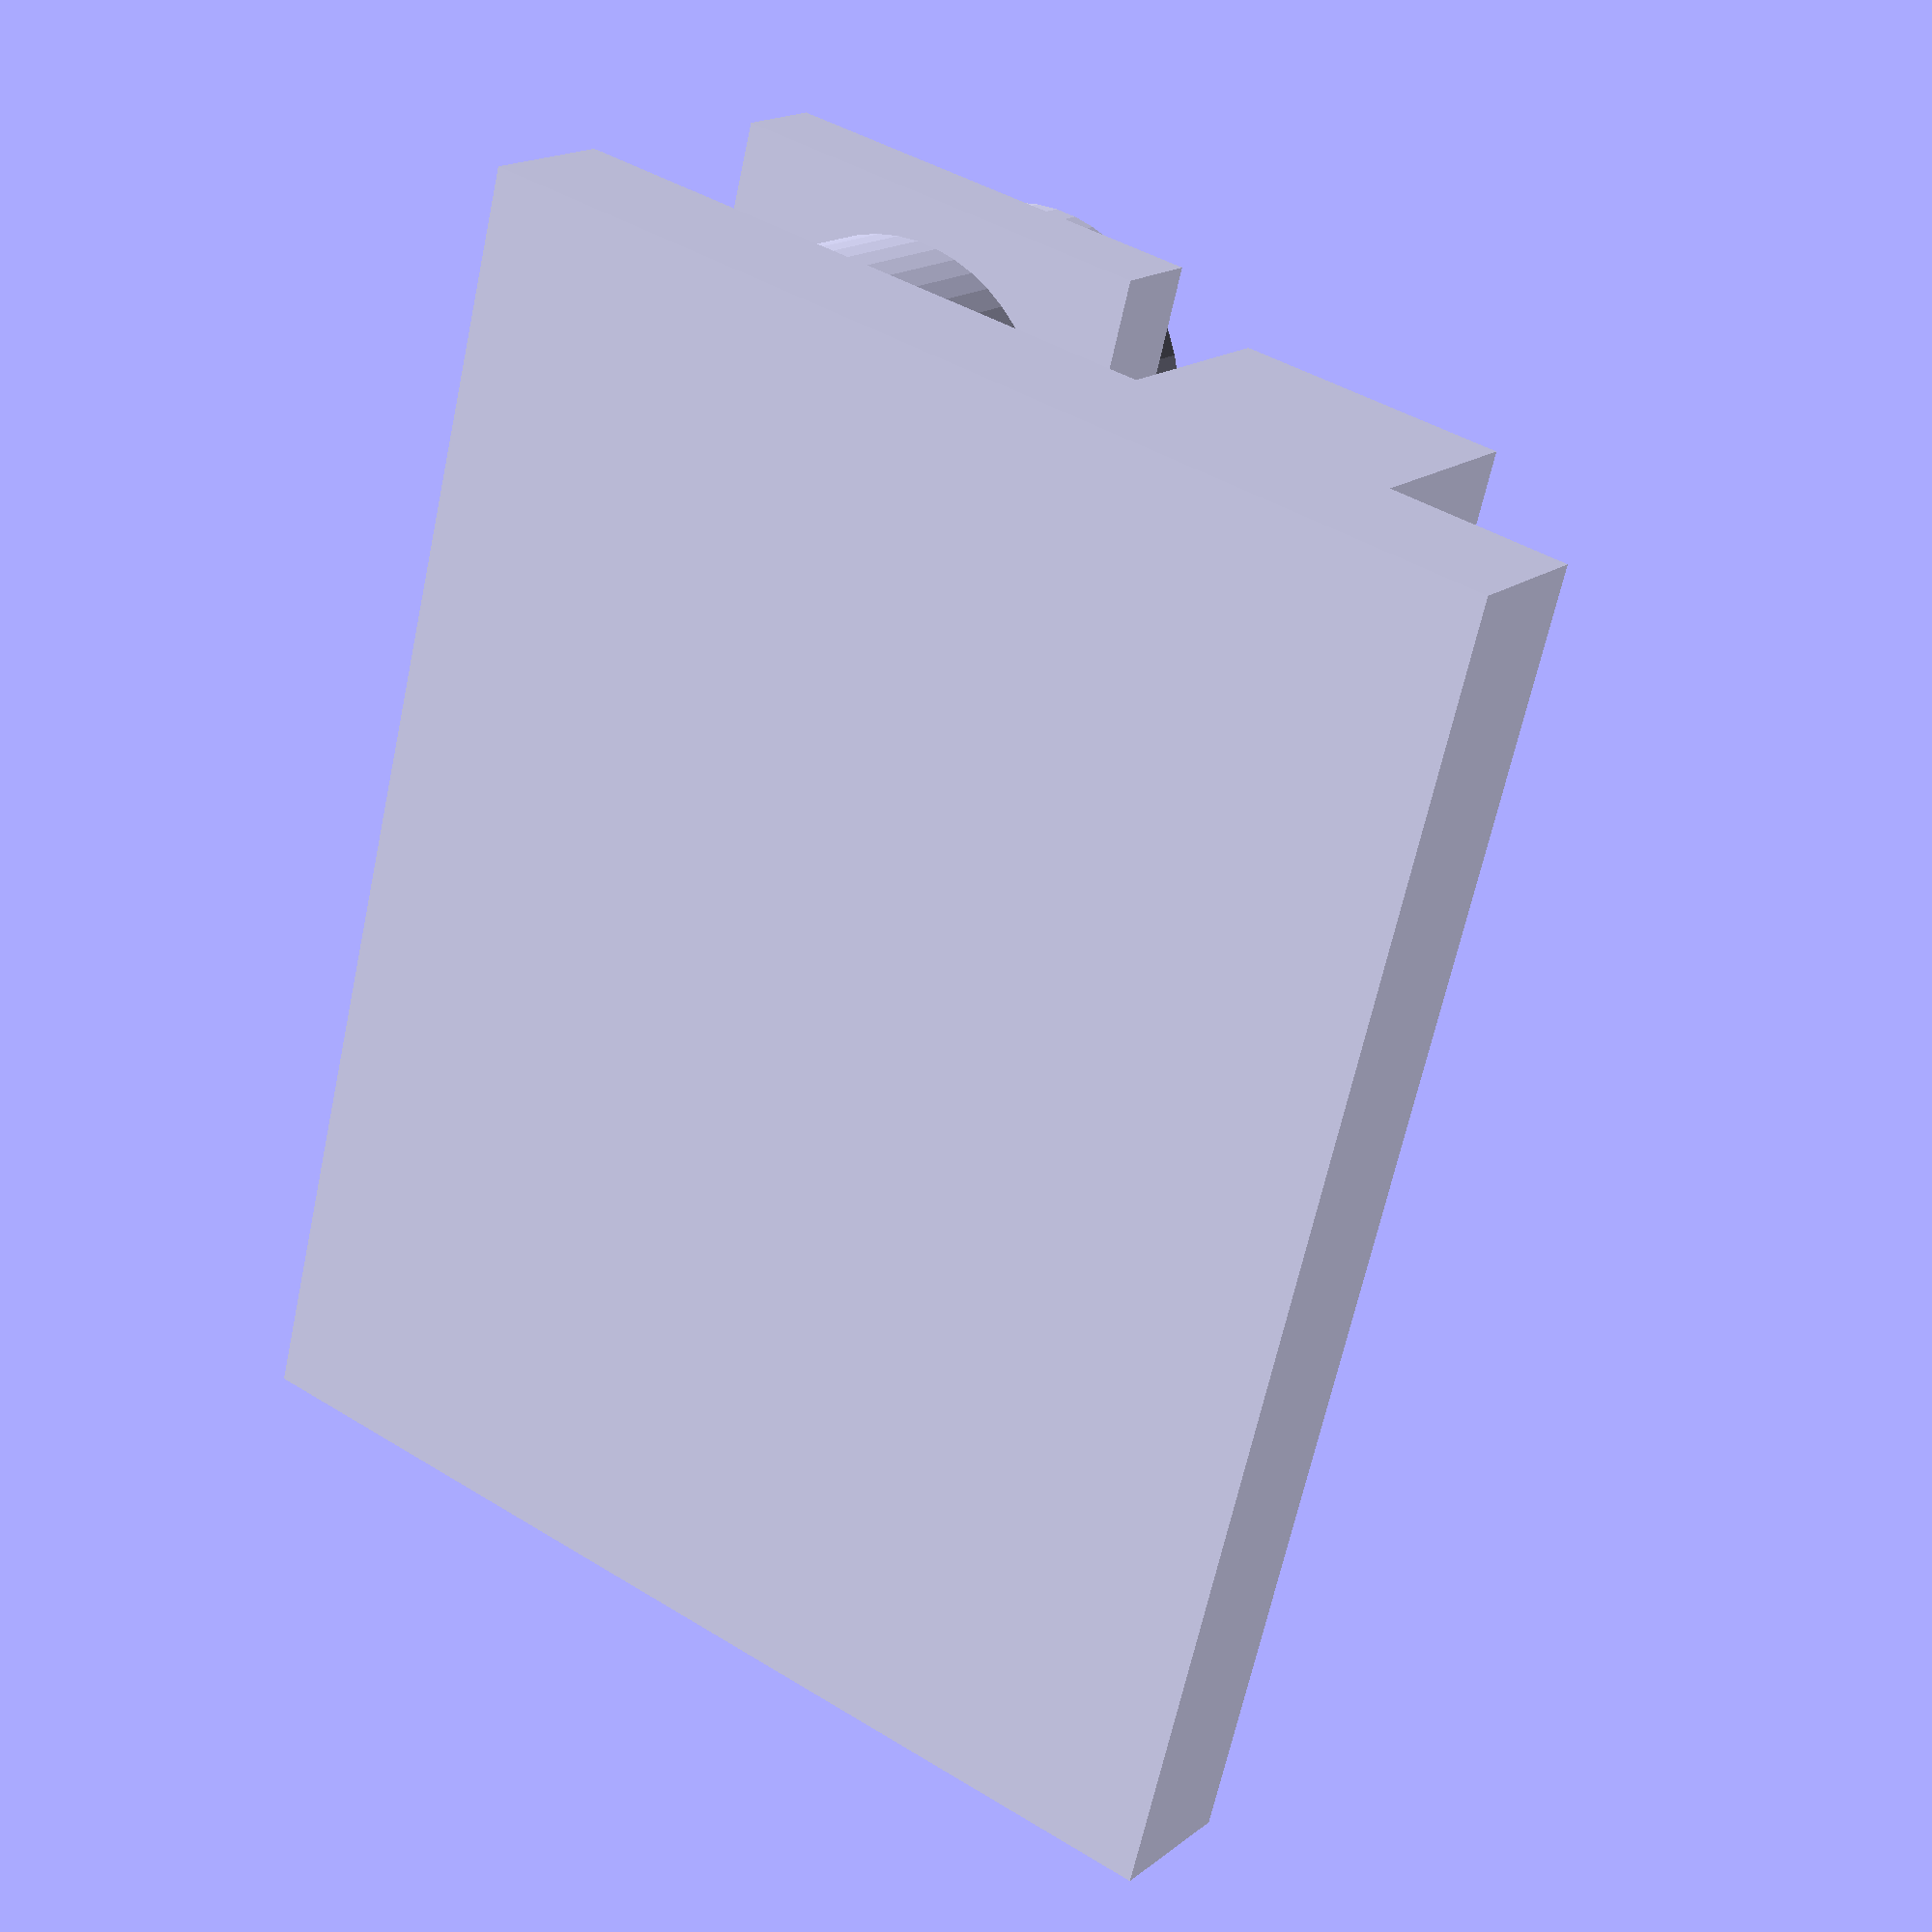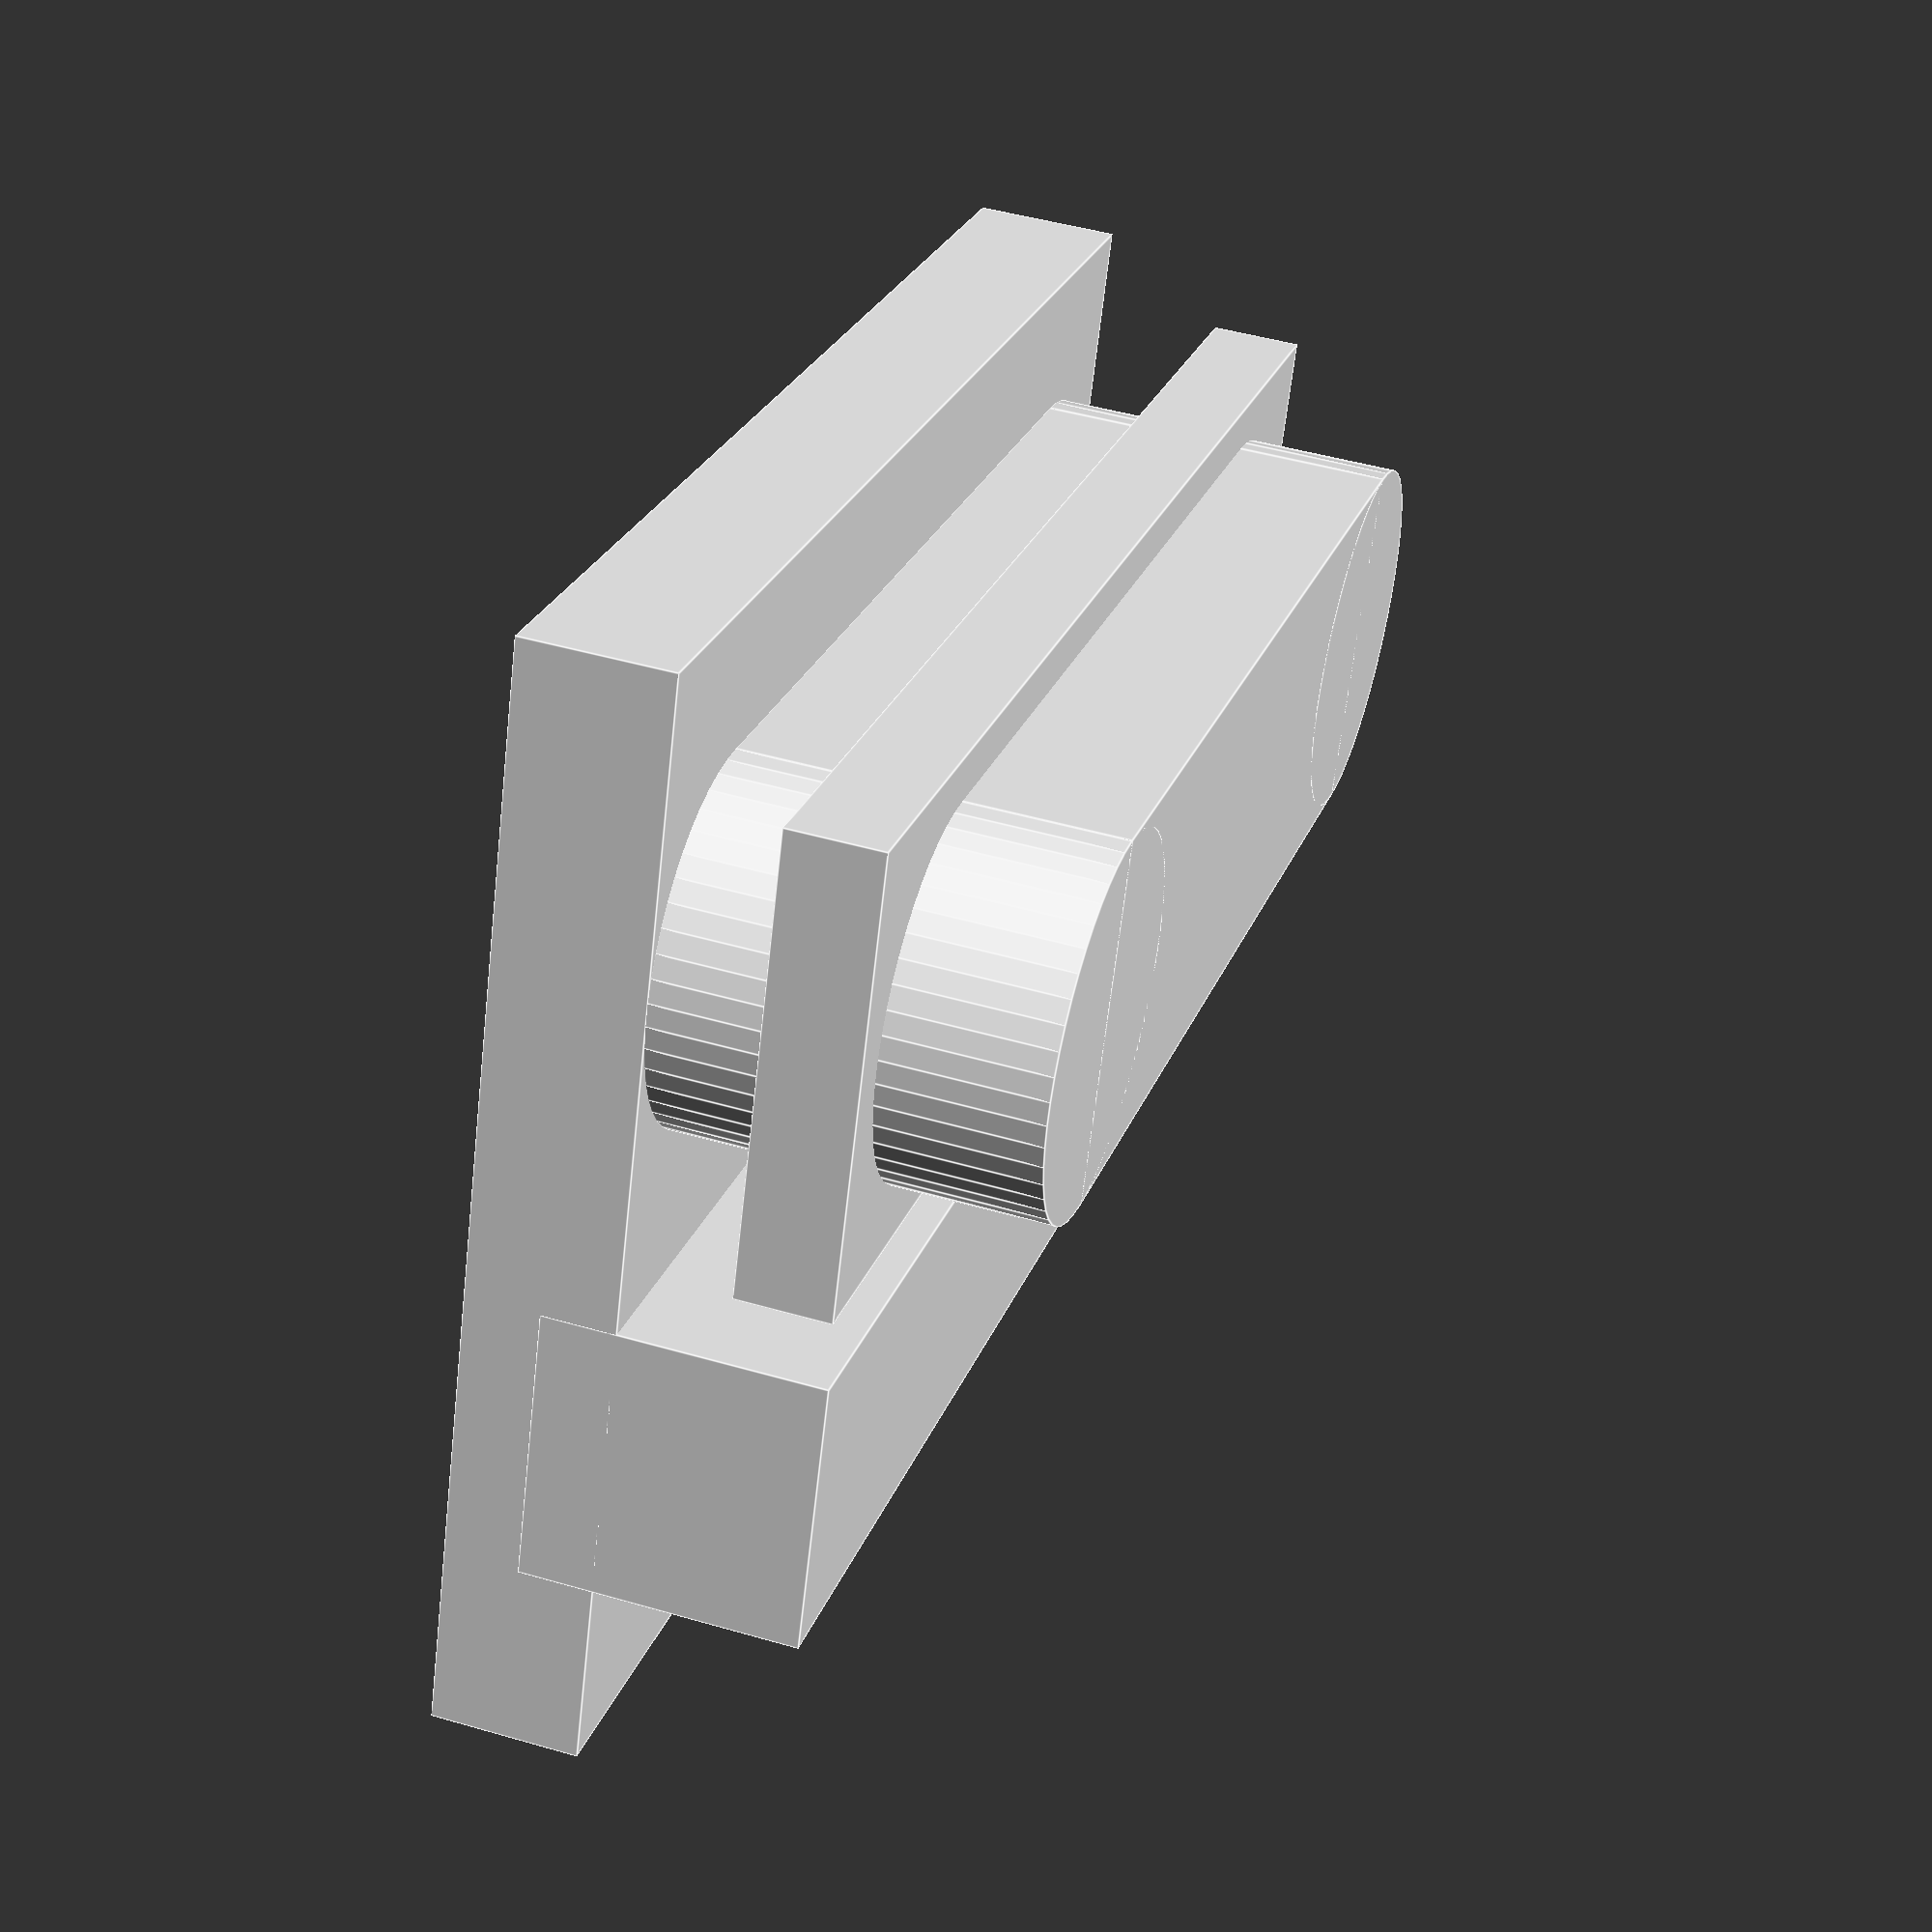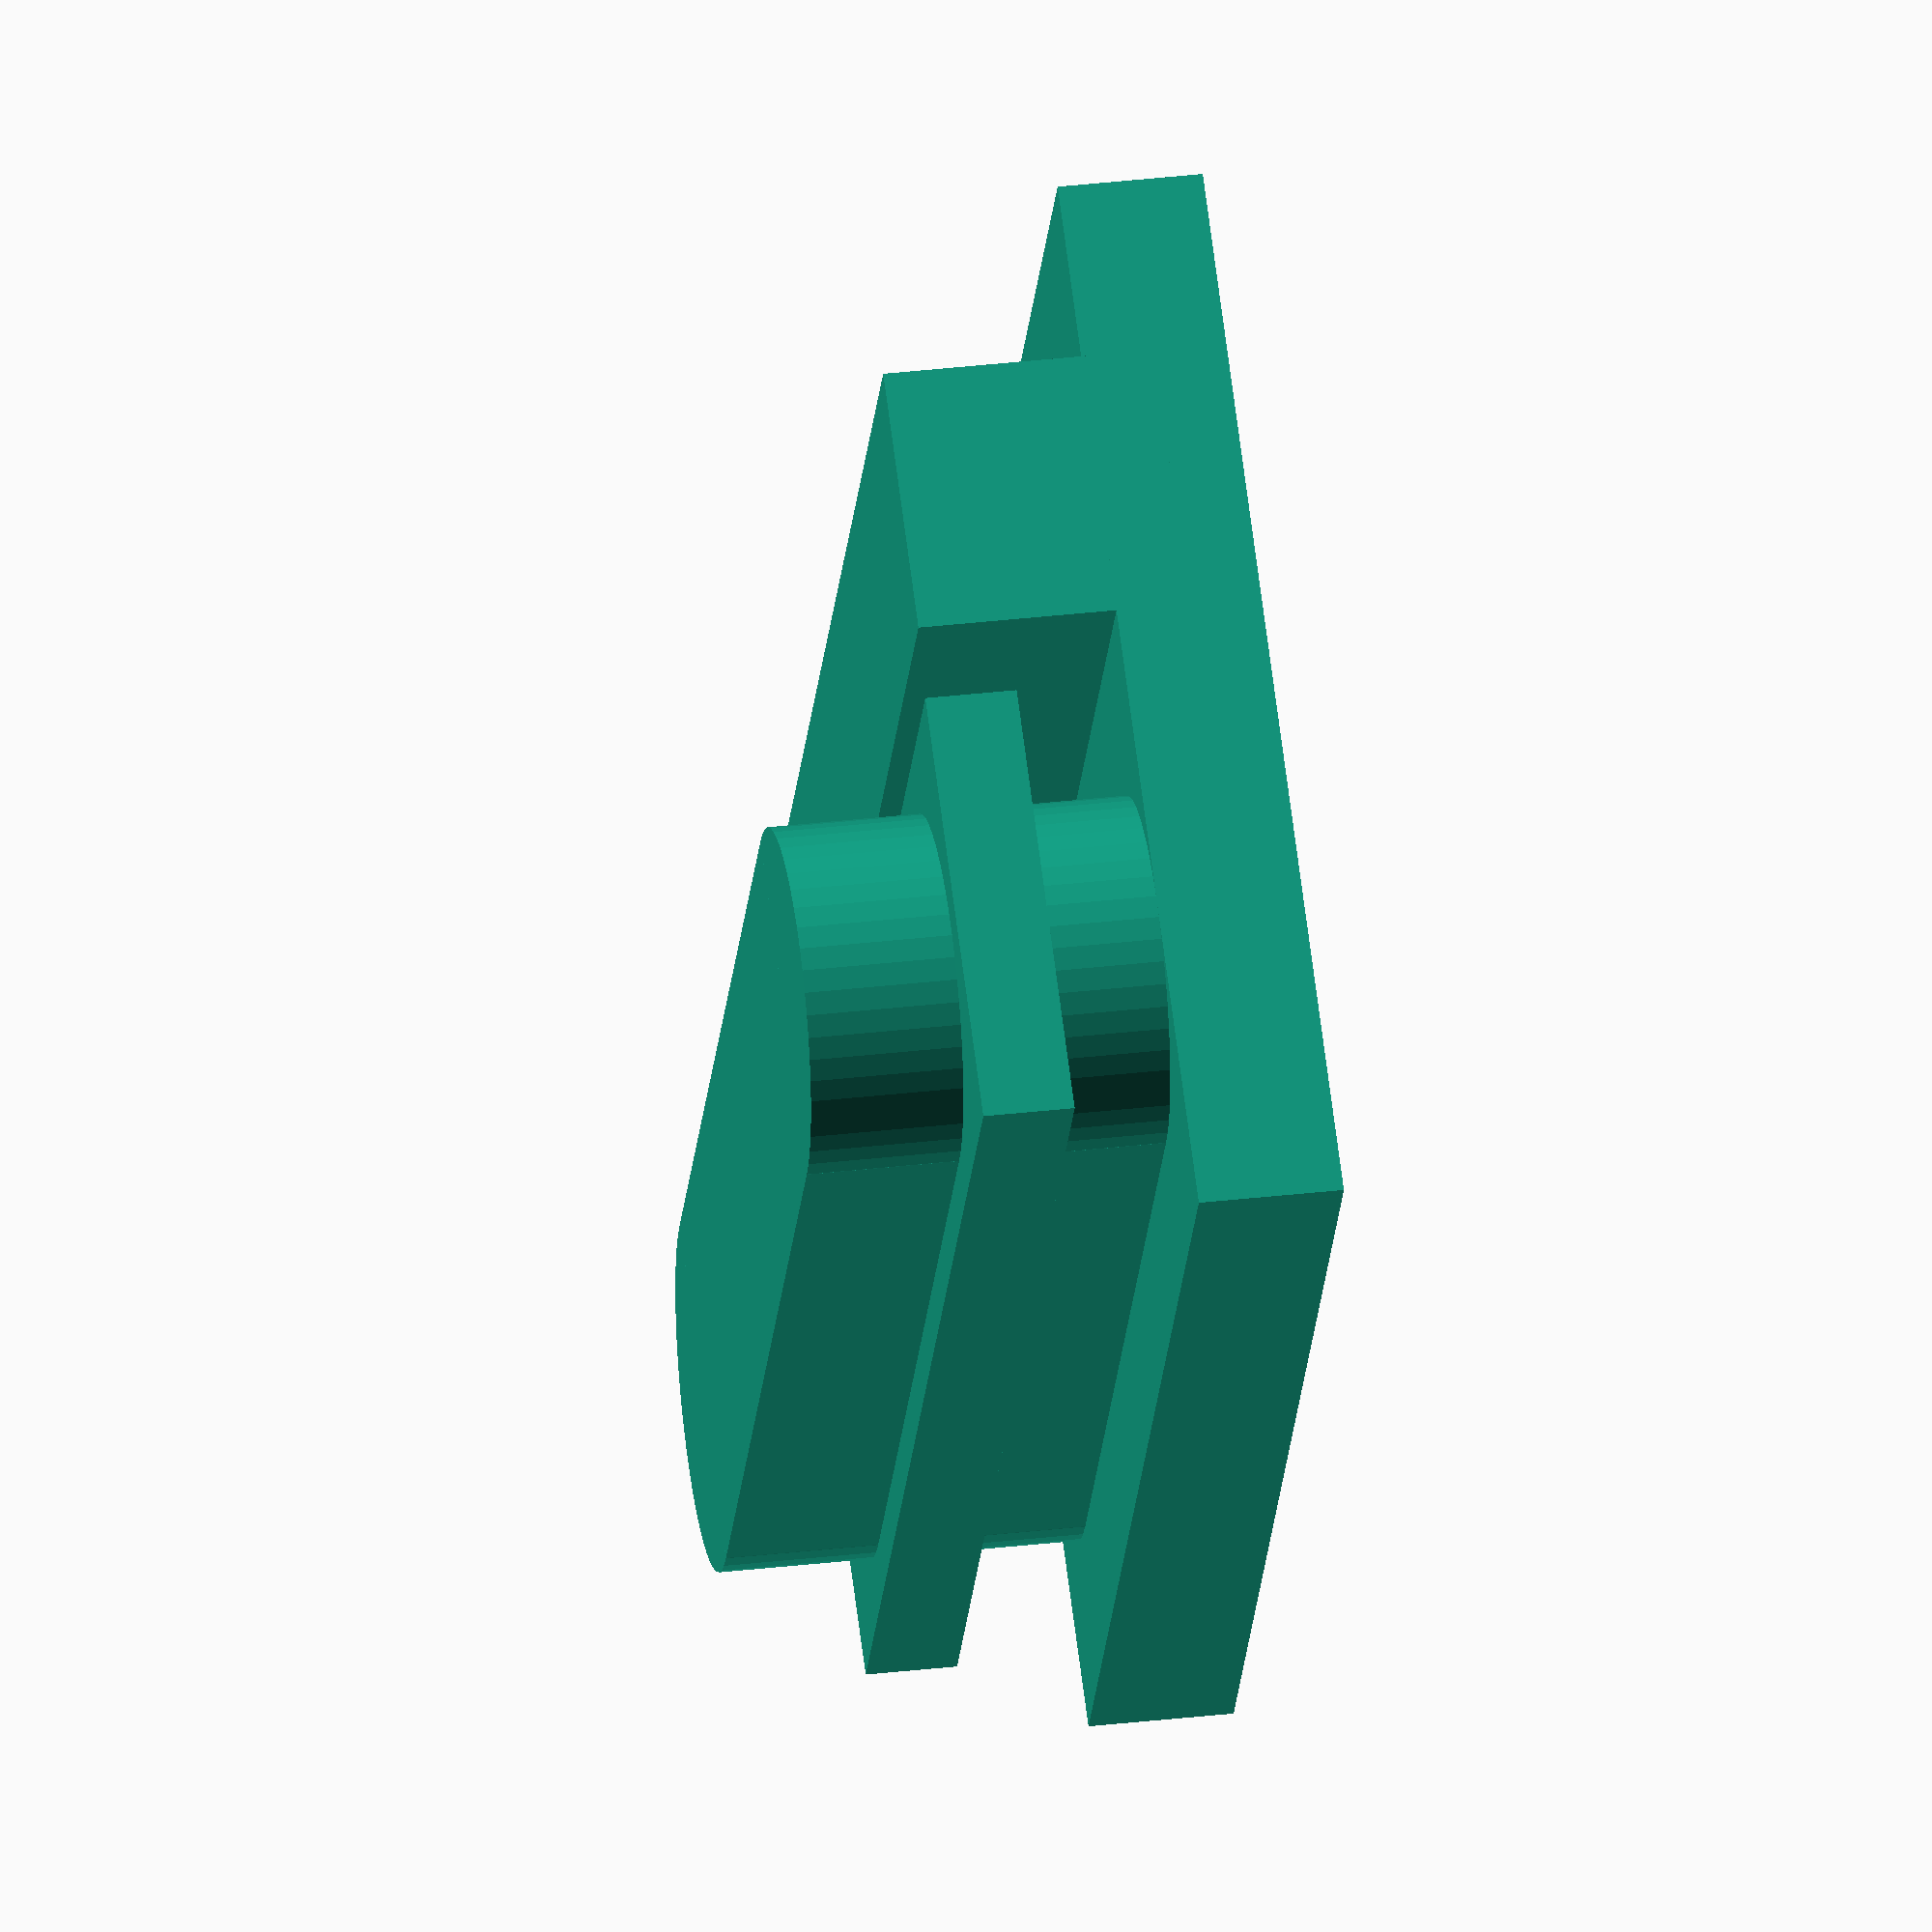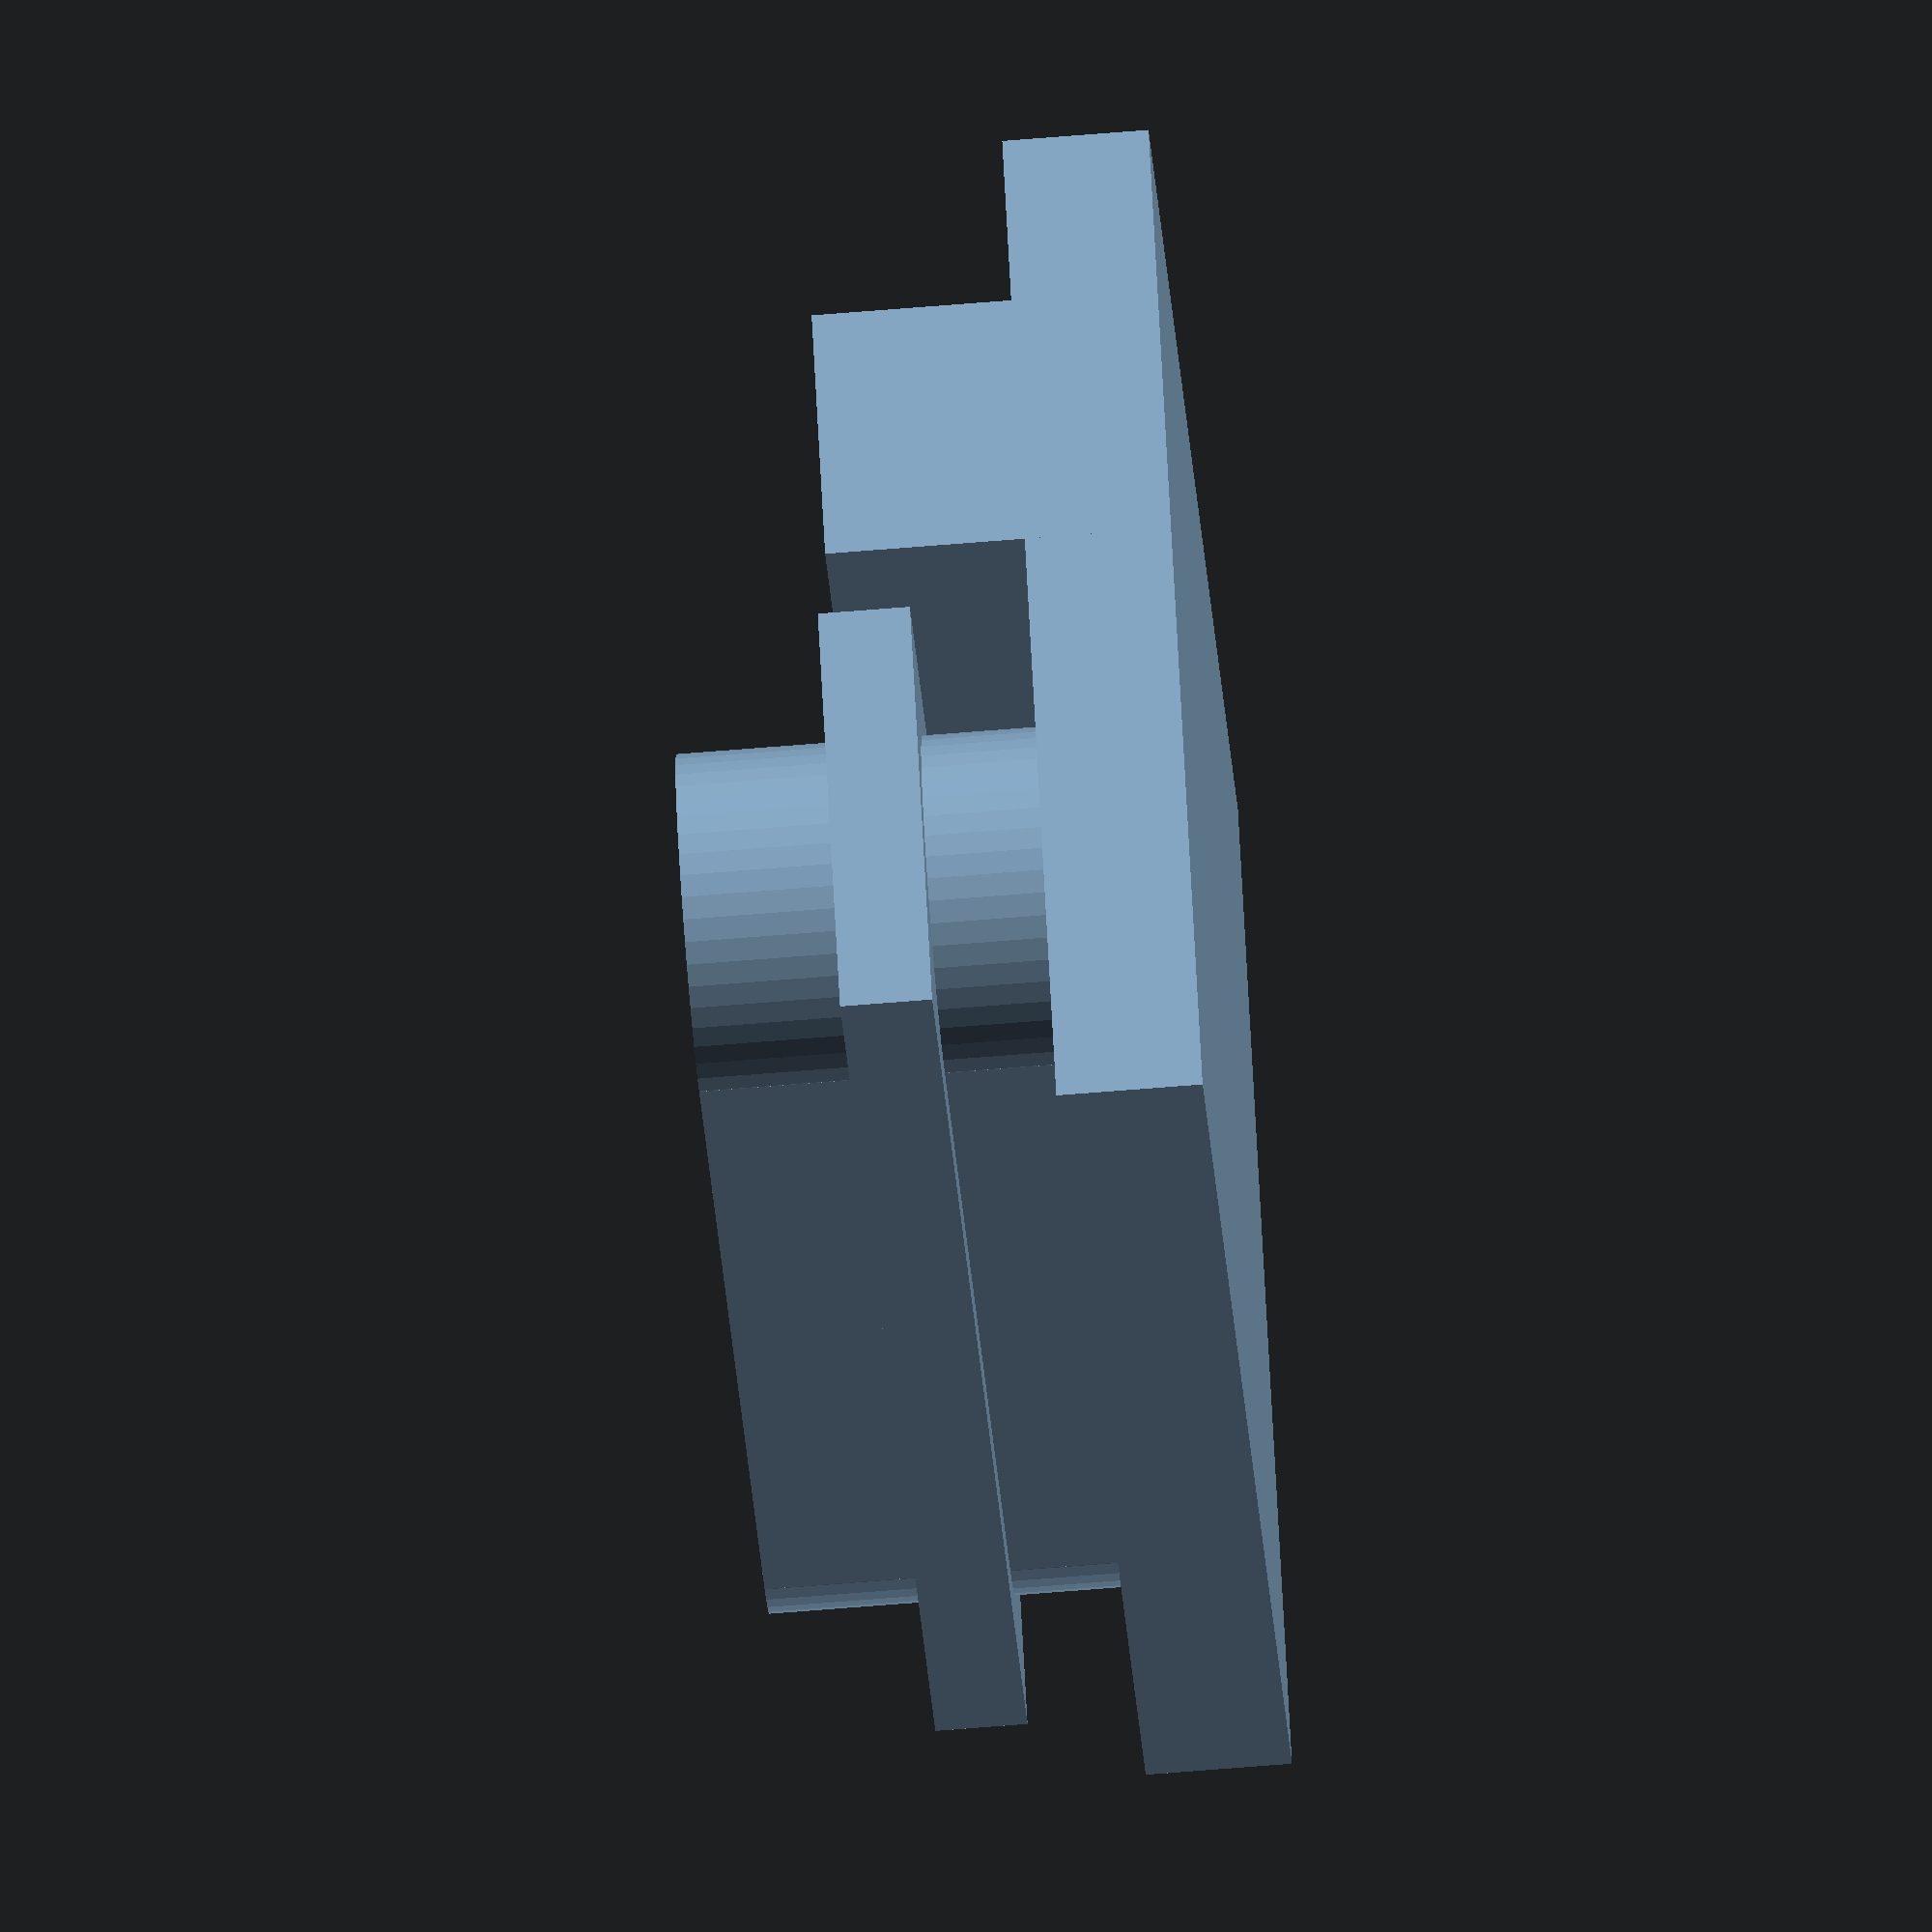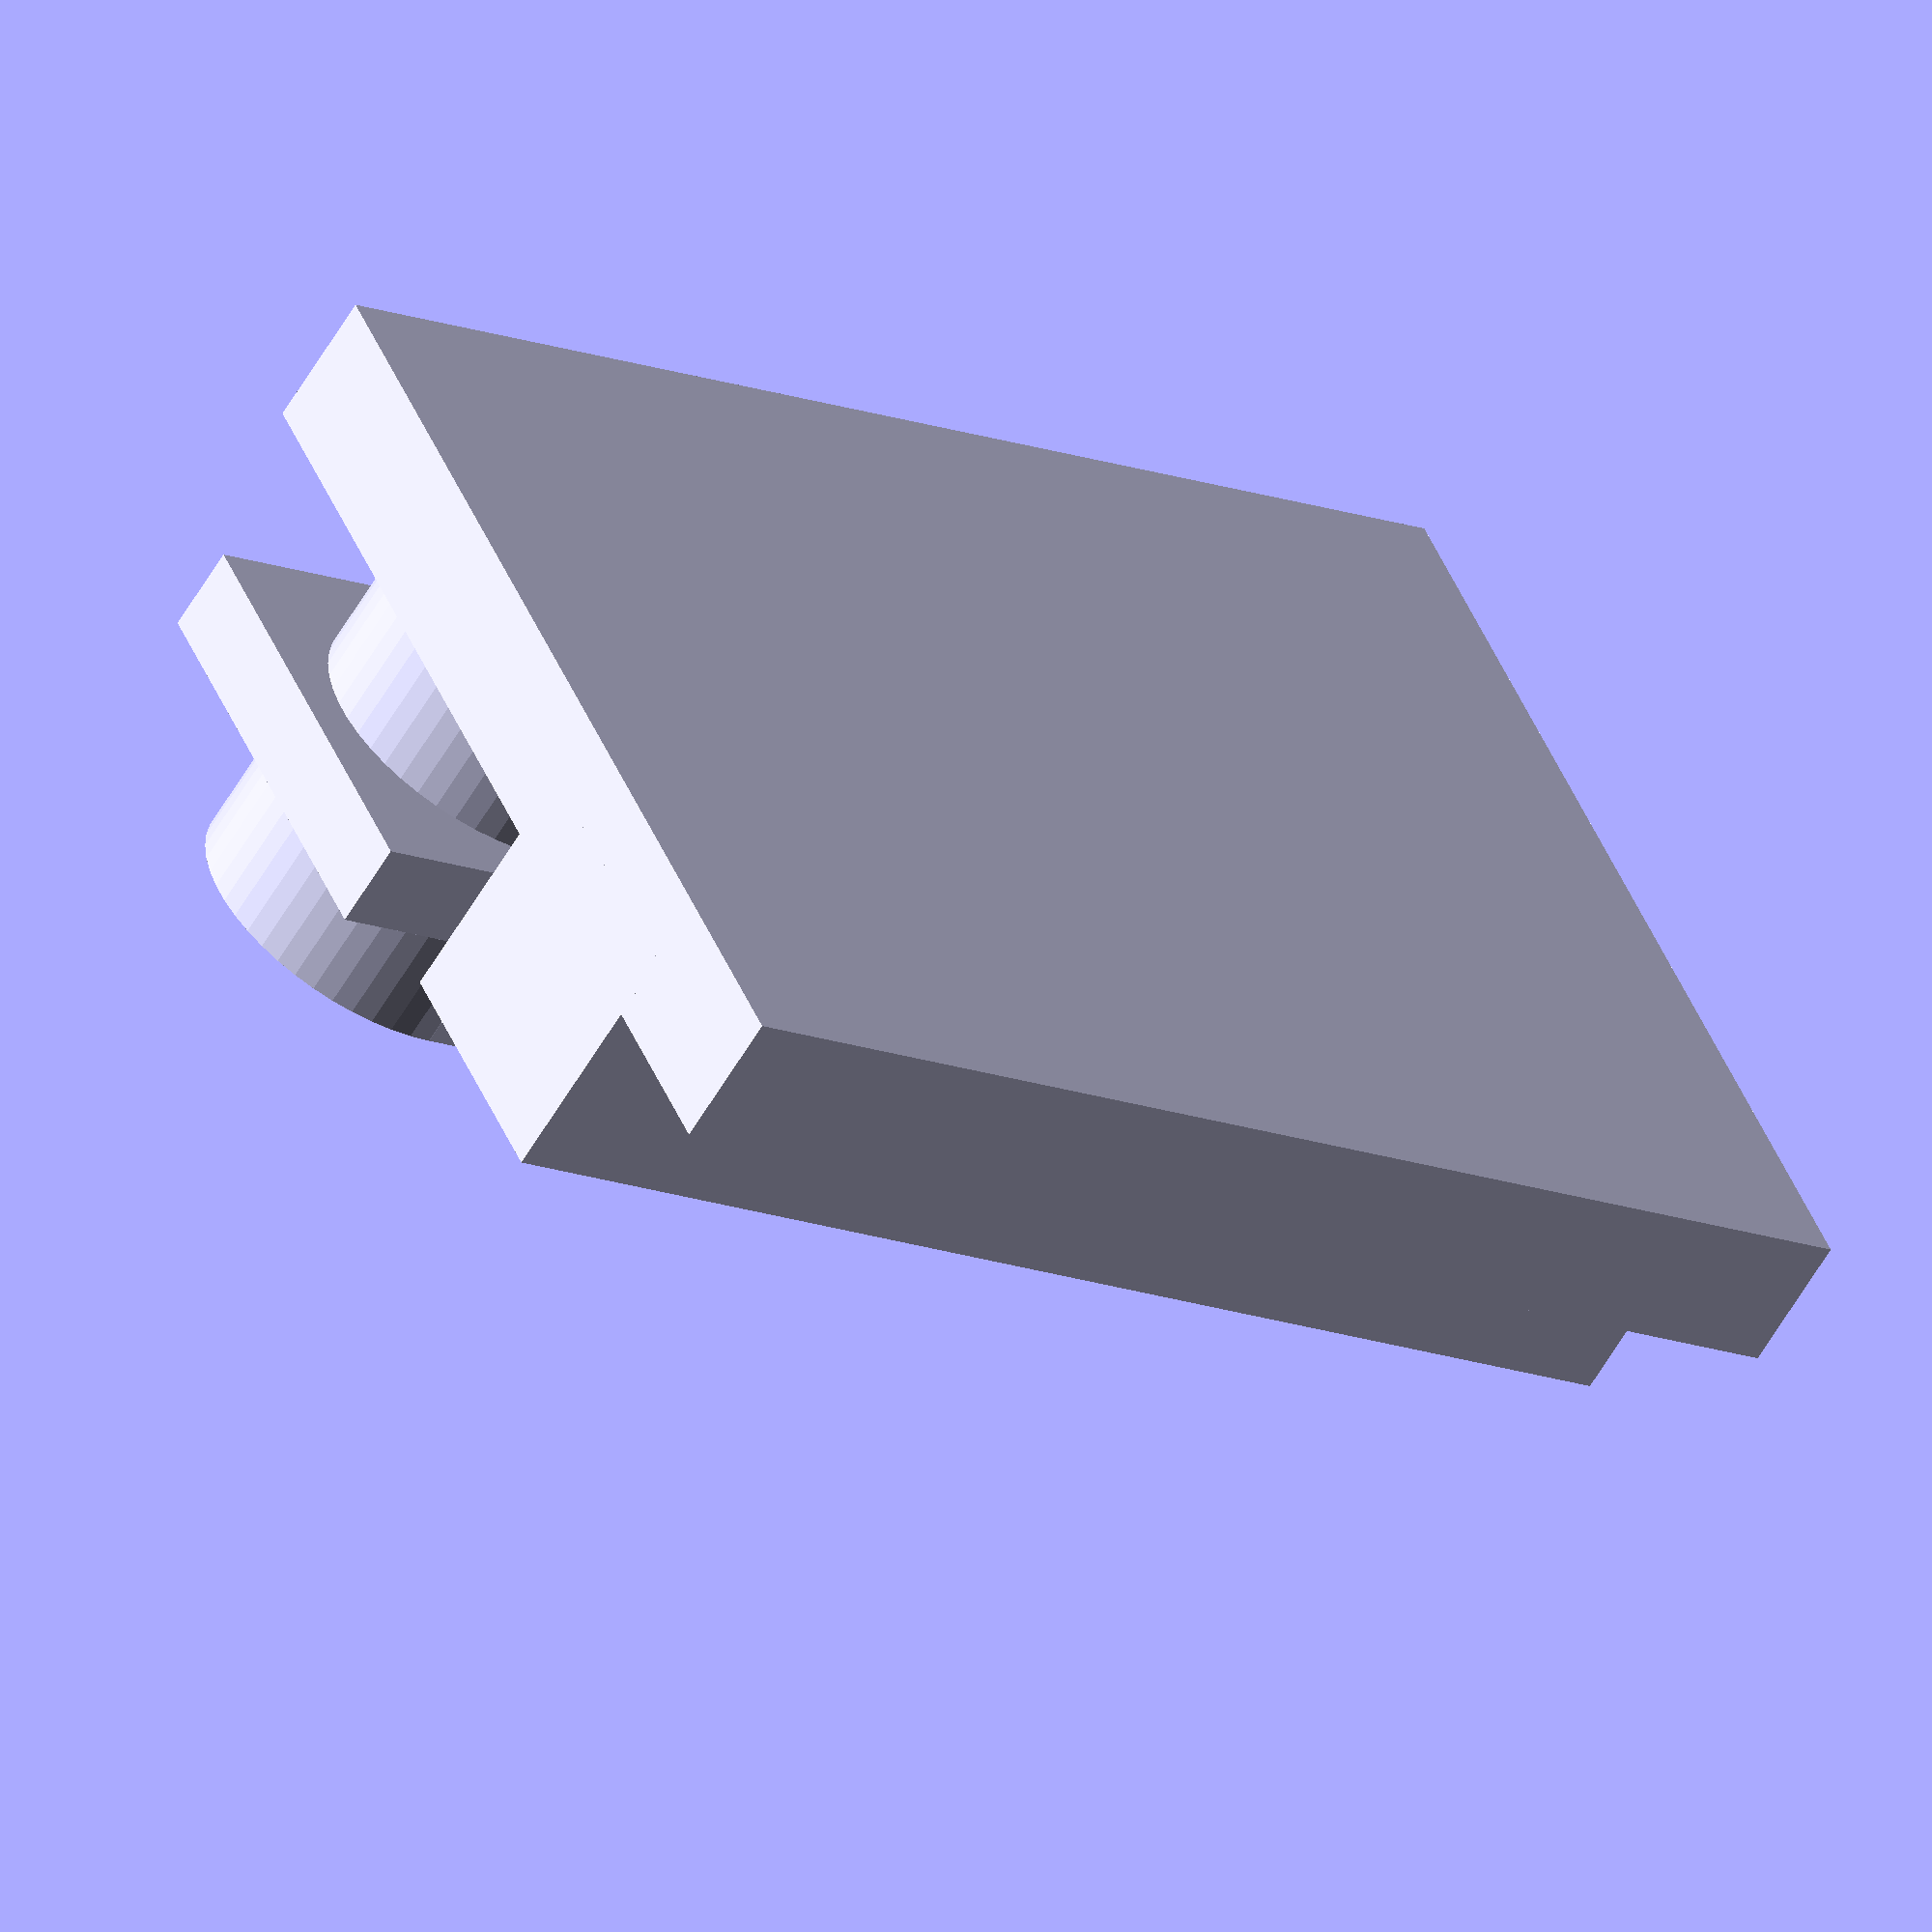
<openscad>
/* This is a cutout for a Magnet Pad Connector, 3 Pin, 2.54 Pitch.

   Includes the breakout pcb.

*/

/* ************************* */

$fn=50;

friction_fit = 0.02;
sliding_fit = 2;

/* ************************* */

//adjustments after printing once
print_adj_y = 1;
print_adj_flange_z = 0.2;
print_adj_flange_y = 1;


pogo_overall_y = 15 + friction_fit;
pogo_overall_x = 4 + friction_fit + print_adj_y;
pogo_overall_z = 4 + friction_fit;

flange_z = 0.8 + friction_fit + print_adj_flange_z;
flange_z_offset = 0.2;

edge_radius = 2;

pcb_x = 10.2 + sliding_fit;
pcb_y = pogo_overall_y; //9.9 actual
pcb_z = 1.6  + friction_fit;

connector_z_offset = pogo_overall_z/2 + pcb_z/2;
connector_x_offset = 2.54;

pogo_and_pcb_z_height = pcb_z + pogo_overall_z;

solder_connection_allowable_z = pogo_overall_z-1;
solder_connection_x = 2.54 * 1.2;

/* ************************* */

draw_pogo_magnet_and_pcb();

/* ************************* */

module draw_pogo_magnet_and_pcb(big_pcb=false)
{
    translate([0,0,pogo_overall_z/2+pcb_z])
    {
        spring_magnet();
        draw_pcb(big_pcb);
    }
}

module draw_pcb(big_pcb=false)
{
    translate([connector_x_offset, 0, -connector_z_offset + 0.01]) 
    {
    cube([pcb_x, pcb_y, pcb_z], center = true);
    
    if (big_pcb==false) translate([2.54,0,solder_connection_allowable_z/2]) cube([solder_connection_x,pcb_y,solder_connection_allowable_z], center = true);
    else translate([0,0,solder_connection_allowable_z/2]) cube([pcb_x,pcb_y,solder_connection_allowable_z+0.2], center = true);
    }
}

module spring_magnet()
{
    //flange
    translate([0,0,-0.2]) cube([pogo_overall_x,pogo_overall_y+print_adj_flange_y,flange_z], center=true);
    
    //body
    translate([0,pogo_overall_y/2-edge_radius,-pogo_overall_z/2]) cylinder(r=edge_radius, h=pogo_overall_z);
    translate([0,-pogo_overall_y/2+edge_radius,-pogo_overall_z/2]) cylinder(r=edge_radius, h=pogo_overall_z);
    translate([0,0,0]) cube([4,15-4,pogo_overall_z], center=true);
}
</openscad>
<views>
elev=162.6 azim=345.4 roll=326.0 proj=p view=wireframe
elev=313.2 azim=111.1 roll=288.2 proj=p view=edges
elev=324.8 azim=212.4 roll=81.3 proj=o view=solid
elev=66.8 azim=306.7 roll=94.7 proj=o view=wireframe
elev=58.6 azim=115.1 roll=150.1 proj=o view=wireframe
</views>
